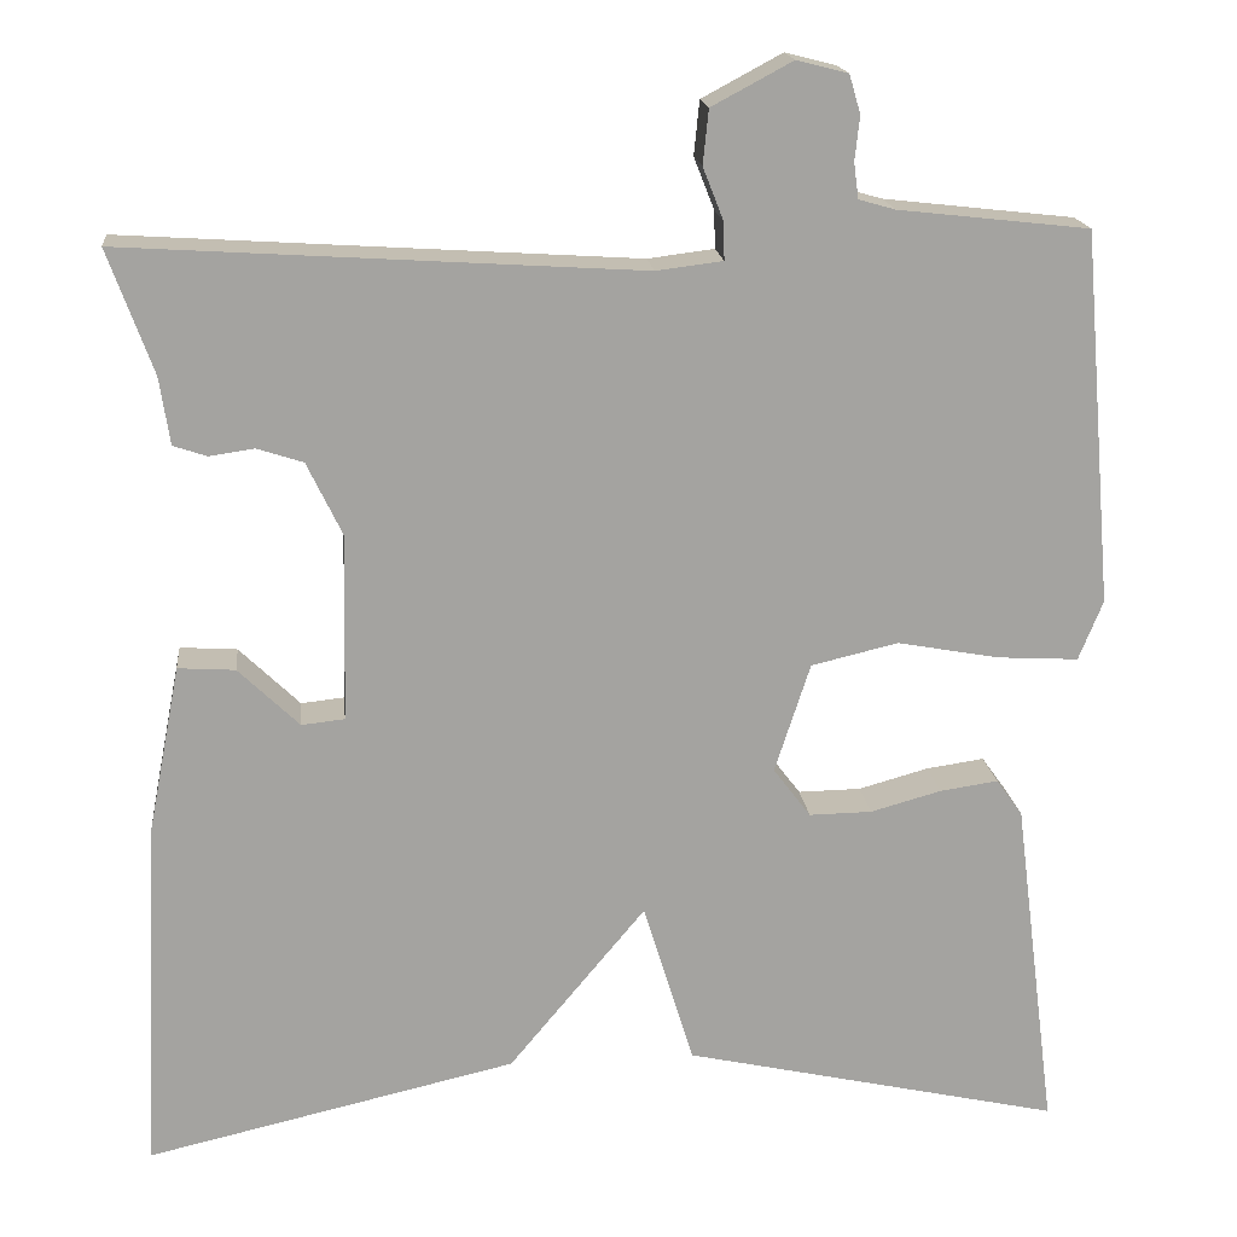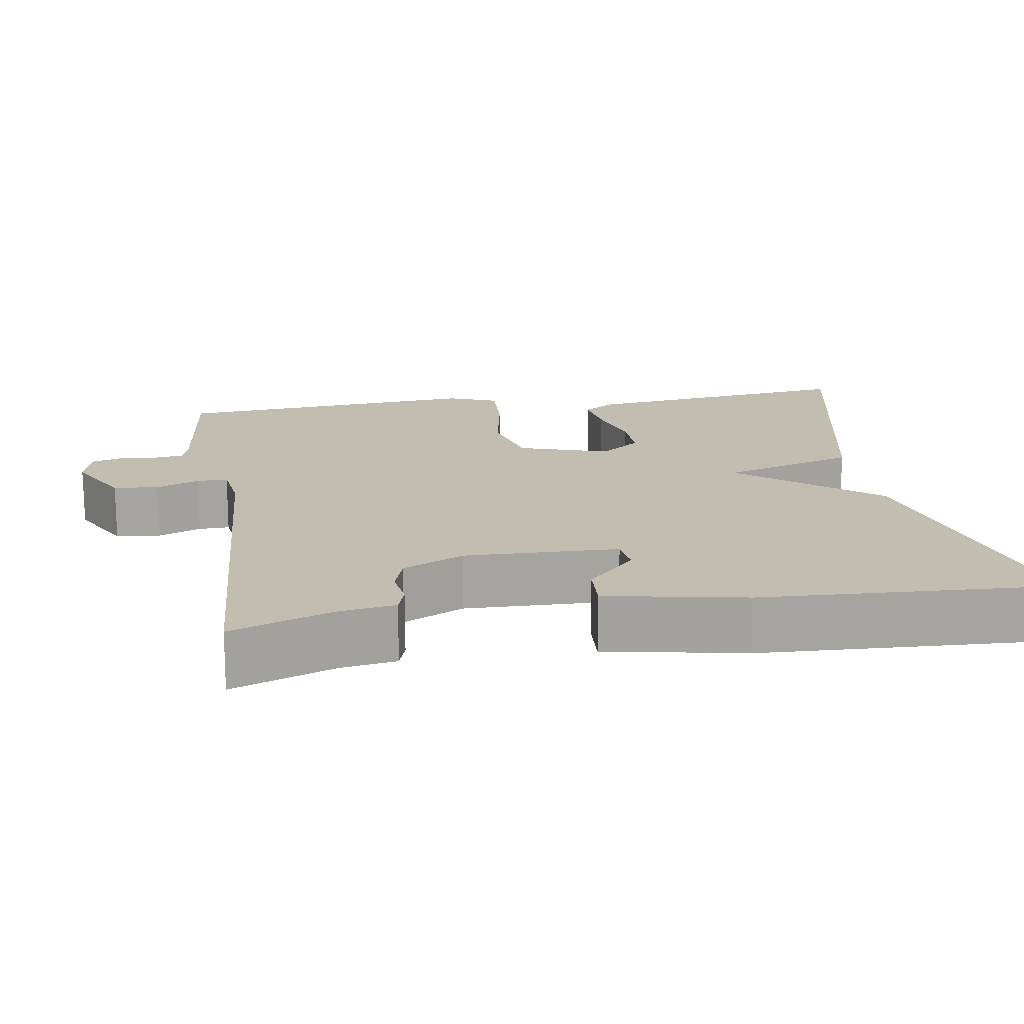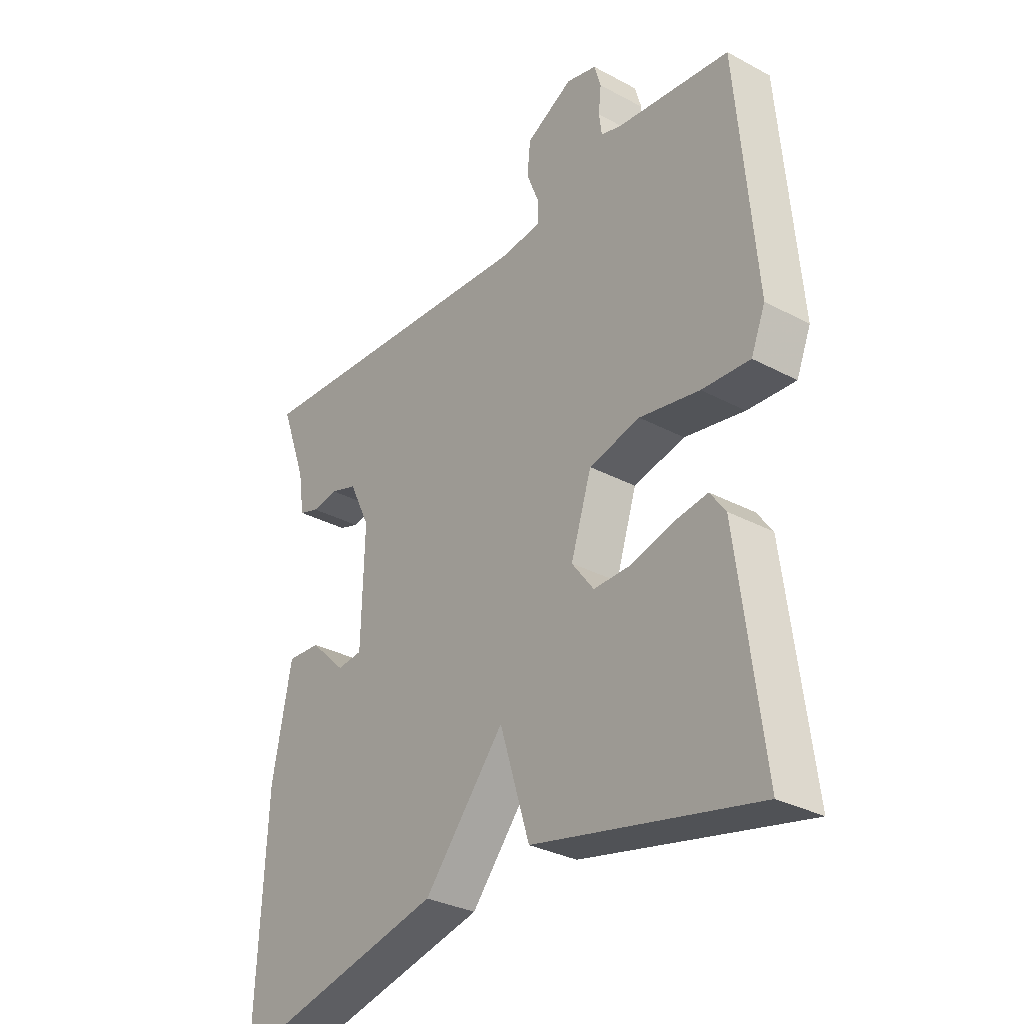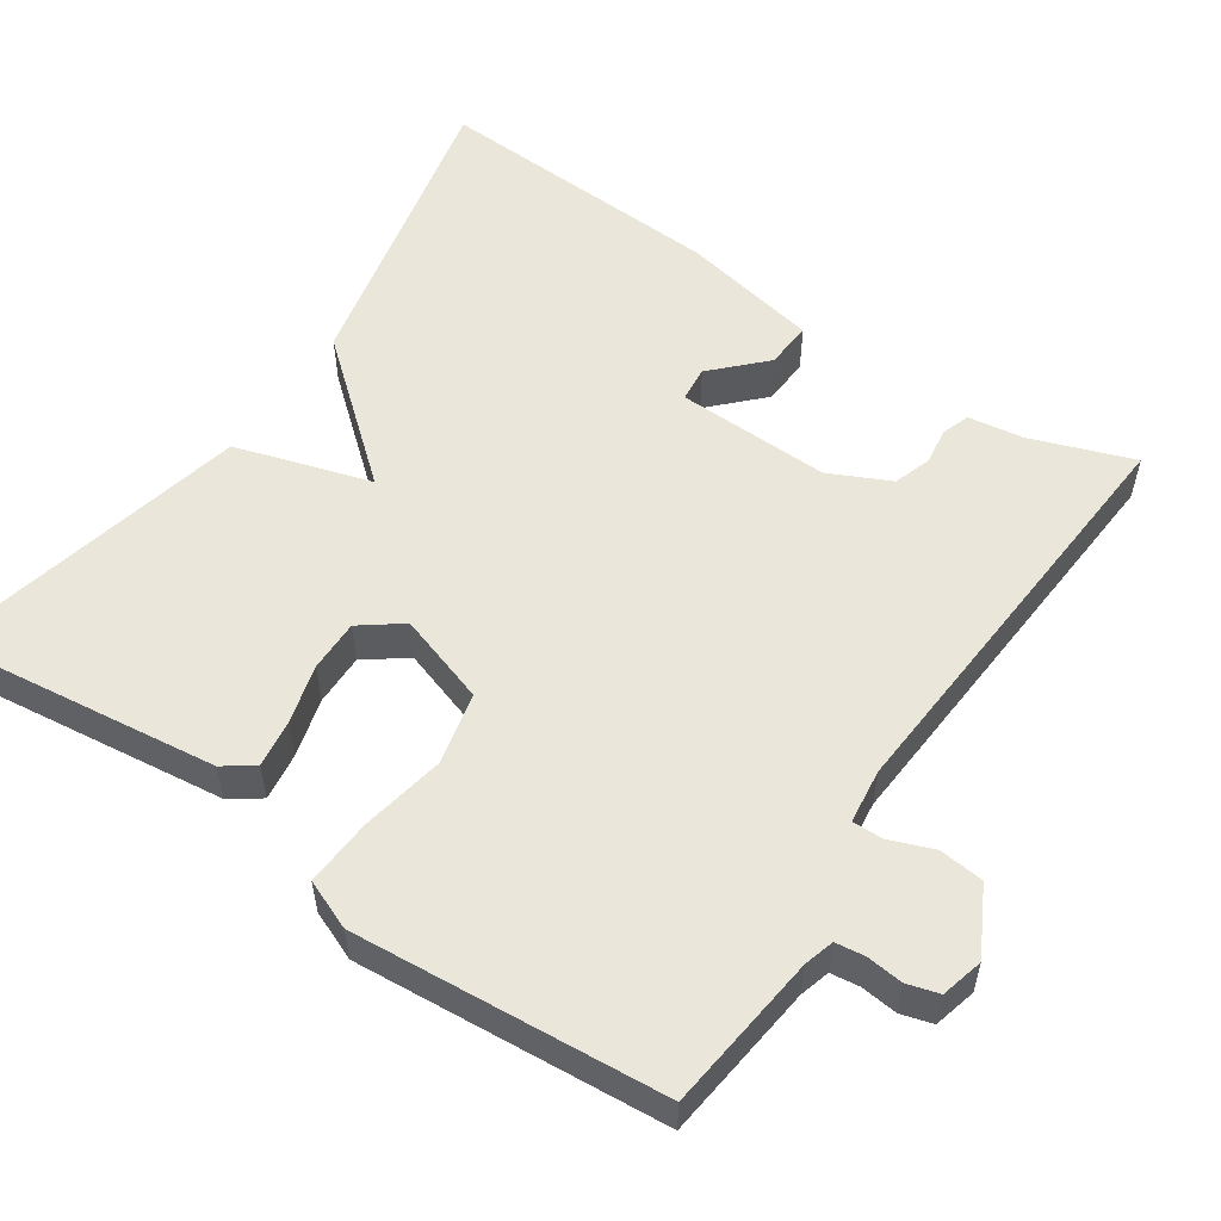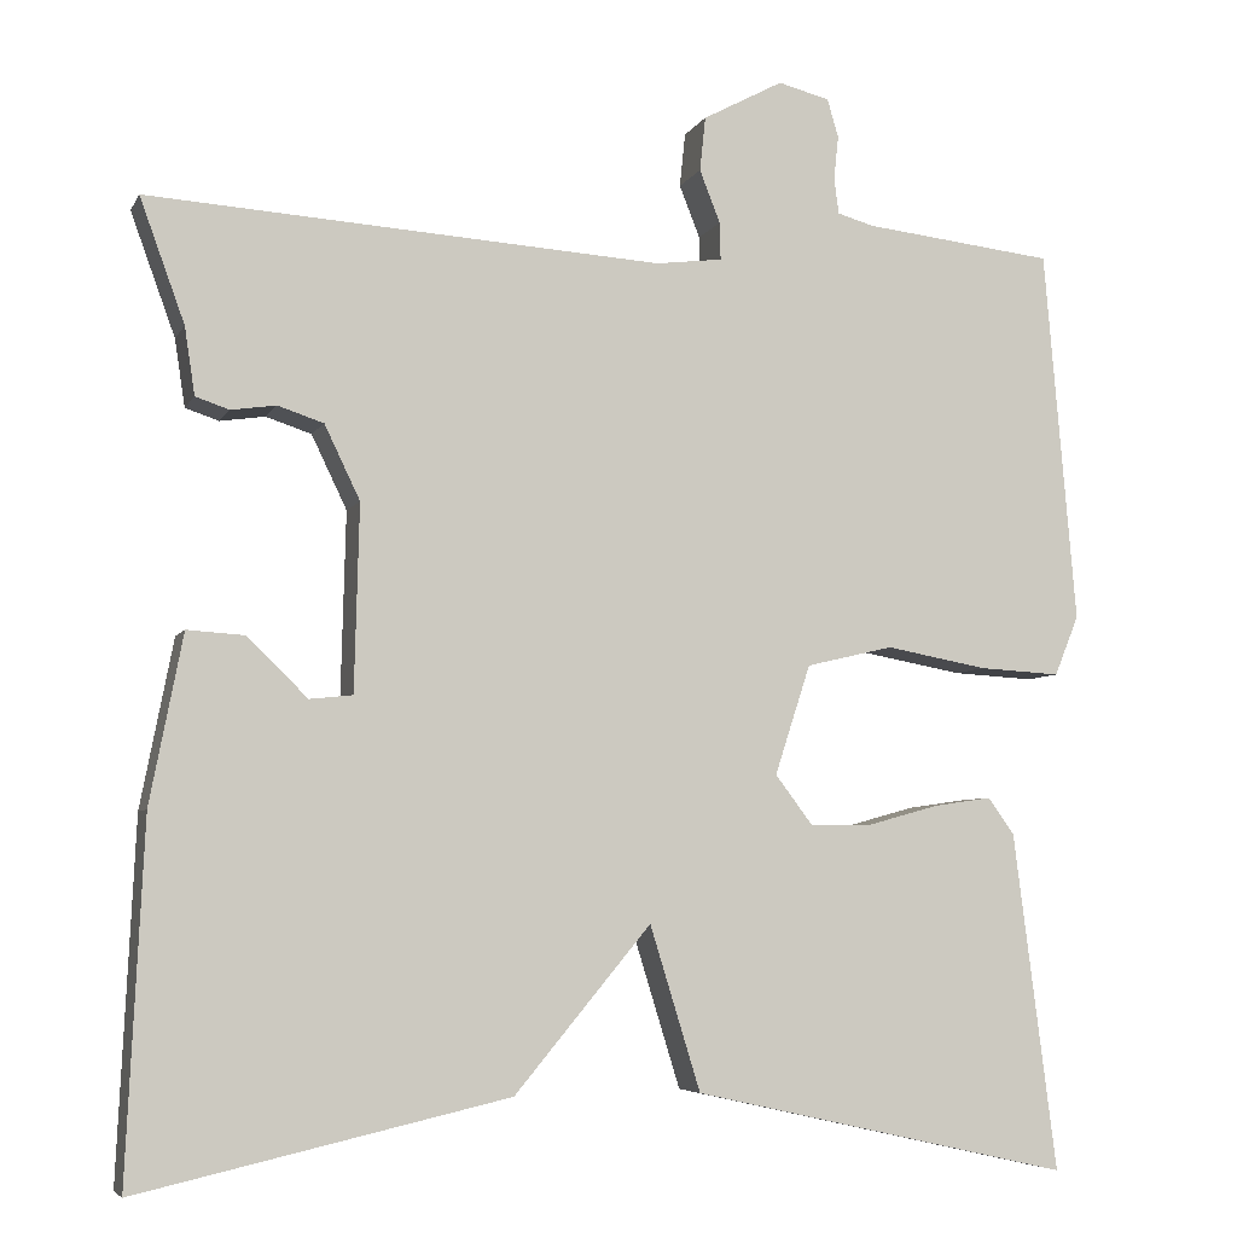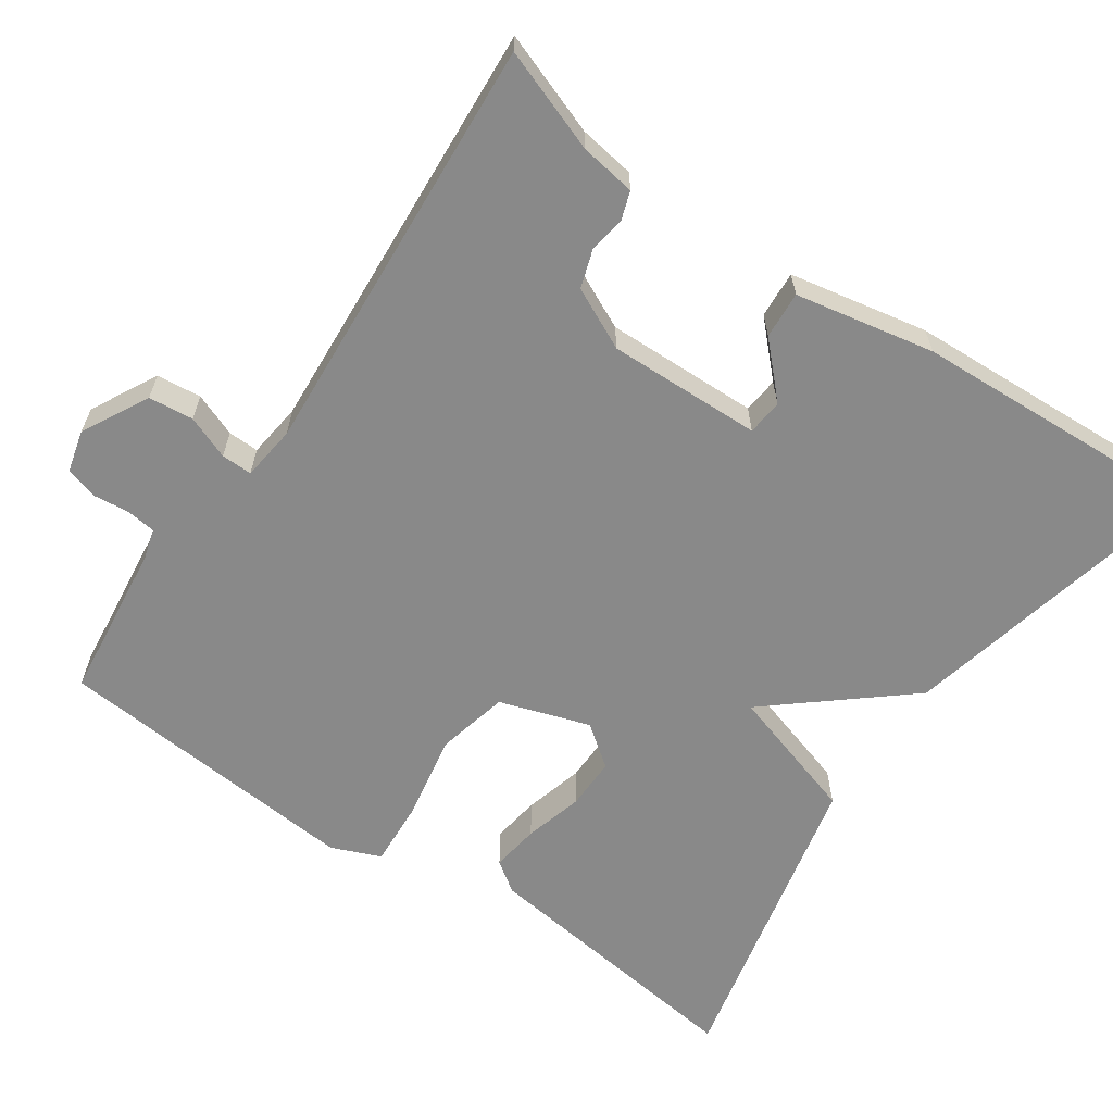
<metadata>
{"format":"obj","ext":"obj","renderer":"f3d","projection":"perspective","resolution":1024,"background":"white","views":[{"elev":17.4,"azim":174.0,"up":"+Z"},{"elev":17.0,"azim":80.8,"up":"+Y"},{"elev":-31.5,"azim":-127.2,"up":"+Z"},{"elev":54.9,"azim":-55.7,"up":"+Y"},{"elev":-5.7,"azim":163.2,"up":"+Z"},{"elev":-63.2,"azim":55.6,"up":"+Y"}]}
</metadata>
<code>
v 0.5 0.07 -0.5
v 0.105 0.07 -0.41
v -0.041 0.07 -0.235
v -0.095 0.07 -0.41
v -0.5 0.07 -0.5
v -0.454 0.07 -0.139
v -0.426 0.07 -0.1
v -0.364 0.07 -0.109
v -0.288 0.07 -0.13
v -0.221 0.07 -0.131
v -0.181 0.07 -0.078
v -0.219 0.07 0.039
v -0.312 0.07 0.061
v -0.421 0.07 0.041
v -0.508 0.07 0.036
v -0.534 0.07 0.1
v -0.5 0.07 0.5
v -0.296 0.07 0.523
v -0.257 0.07 0.534
v -0.252 0.07 0.572
v -0.257 0.07 0.619
v -0.245 0.07 0.66
v -0.19 0.07 0.674
v -0.104 0.07 0.628
v -0.098 0.07 0.57
v -0.12 0.07 0.514
v -0.121 0.07 0.474
v -0.05 0.07 0.465
v 0.5 0.07 0.5
v 0.452 0.07 0.368
v 0.441 0.07 0.296
v 0.405 0.07 0.284
v 0.357 0.07 0.291
v 0.308 0.07 0.275
v 0.27 0.07 0.196
v 0.275 0.07 -0.003
v 0.321 0.07 -0.008
v 0.386 0.07 0.055
v 0.447 0.07 0.059
v 0.482 0.07 -0.121
v 0.5 0 -0.5
v 0.105 0 -0.41
v -0.041 0 -0.235
v -0.095 0 -0.41
v -0.5 0 -0.5
v -0.454 0 -0.139
v -0.426 0 -0.1
v -0.364 0 -0.109
v -0.288 0 -0.13
v -0.221 0 -0.131
v -0.181 0 -0.078
v -0.219 0 0.039
v -0.312 0 0.061
v -0.421 0 0.041
v -0.508 0 0.036
v -0.534 0 0.1
v -0.5 0 0.5
v -0.296 0 0.523
v -0.257 0 0.534
v -0.252 0 0.572
v -0.257 0 0.619
v -0.245 0 0.66
v -0.19 0 0.674
v -0.104 0 0.628
v -0.098 0 0.57
v -0.12 0 0.514
v -0.121 0 0.474
v -0.05 0 0.465
v 0.5 0 0.5
v 0.452 0 0.368
v 0.441 0 0.296
v 0.405 0 0.284
v 0.357 0 0.291
v 0.308 0 0.275
v 0.27 0 0.196
v 0.275 0 -0.003
v 0.321 0 -0.008
v 0.386 0 0.055
v 0.447 0 0.059
v 0.482 0 -0.121
f 40 1 2
f 39 40 2
f 38 39 2
f 37 38 2
f 36 37 2 3
f 35 36 3
f 34 35 3
f 30 31 32 33
f 30 33 34
f 29 30 34
f 28 29 34
f 27 28 34 3
f 24 25 26
f 23 24 26
f 22 23 26
f 21 22 26
f 20 21 26
f 19 20 26 27
f 27 3 4
f 19 27 4
f 18 19 4
f 16 17 18
f 15 16 18
f 14 15 18
f 13 14 18
f 12 13 18
f 11 12 18
f 7 8 9
f 6 7 9
f 5 6 9
f 4 5 9
f 4 9 10
f 11 18 4
f 4 10 11
f 42 41 80
f 42 80 79
f 42 79 78
f 42 78 77
f 43 42 77 76
f 43 76 75
f 43 75 74
f 73 72 71 70
f 74 73 70
f 74 70 69
f 74 69 68
f 43 74 68 67
f 66 65 64
f 66 64 63
f 66 63 62
f 66 62 61
f 66 61 60
f 67 66 60 59
f 44 43 67
f 44 67 59
f 44 59 58
f 58 57 56
f 58 56 55
f 58 55 54
f 58 54 53
f 58 53 52
f 58 52 51
f 49 48 47
f 49 47 46
f 49 46 45
f 49 45 44
f 50 49 44
f 44 58 51
f 51 50 44
f 1 41 42 2
f 2 42 43 3
f 3 43 44 4
f 4 44 45 5
f 5 45 46 6
f 6 46 47 7
f 7 47 48 8
f 8 48 49 9
f 9 49 50 10
f 10 50 51 11
f 11 51 52 12
f 12 52 53 13
f 13 53 54 14
f 14 54 55 15
f 15 55 56 16
f 16 56 57 17
f 17 57 58 18
f 18 58 59 19
f 19 59 60 20
f 20 60 61 21
f 21 61 62 22
f 22 62 63 23
f 23 63 64 24
f 24 64 65 25
f 25 65 66 26
f 26 66 67 27
f 27 67 68 28
f 28 68 69 29
f 29 69 70 30
f 30 70 71 31
f 31 71 72 32
f 32 72 73 33
f 33 73 74 34
f 34 74 75 35
f 35 75 76 36
f 36 76 77 37
f 37 77 78 38
f 38 78 79 39
f 39 79 80 40
f 40 80 41 1

</code>
